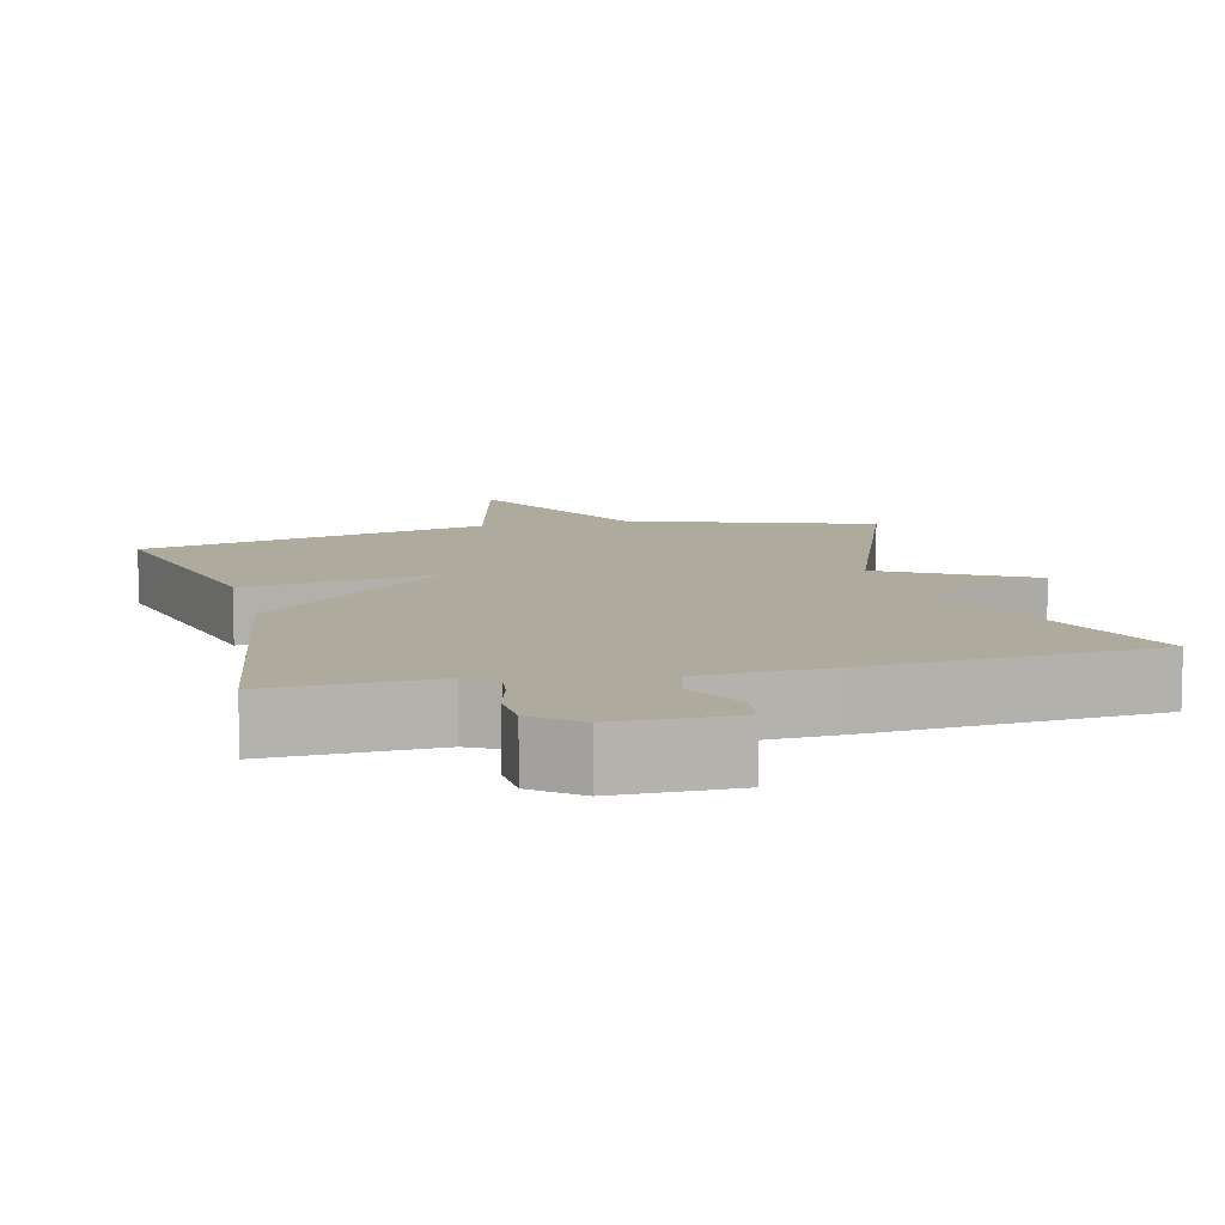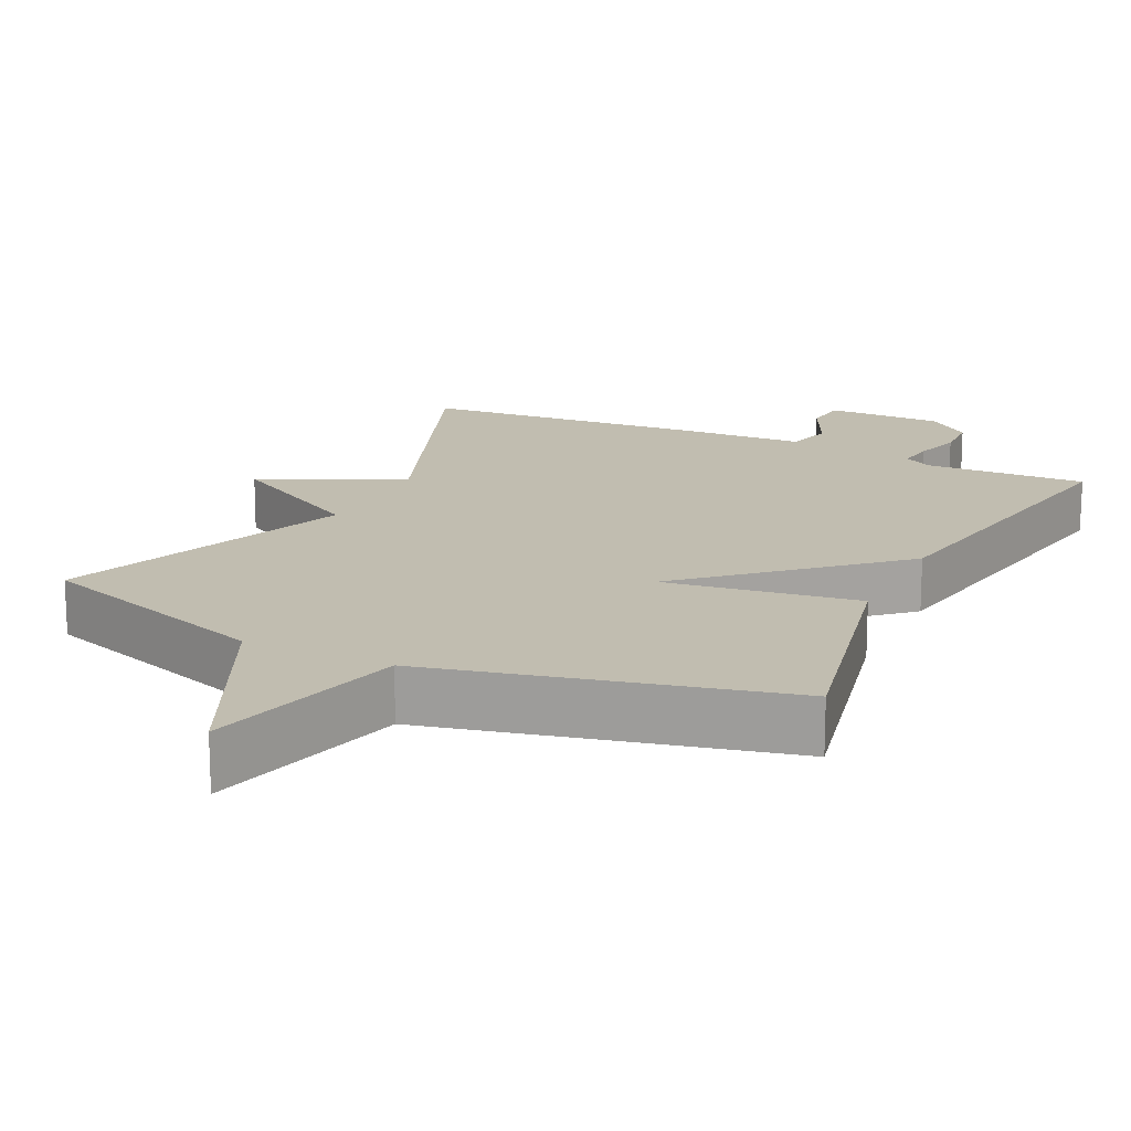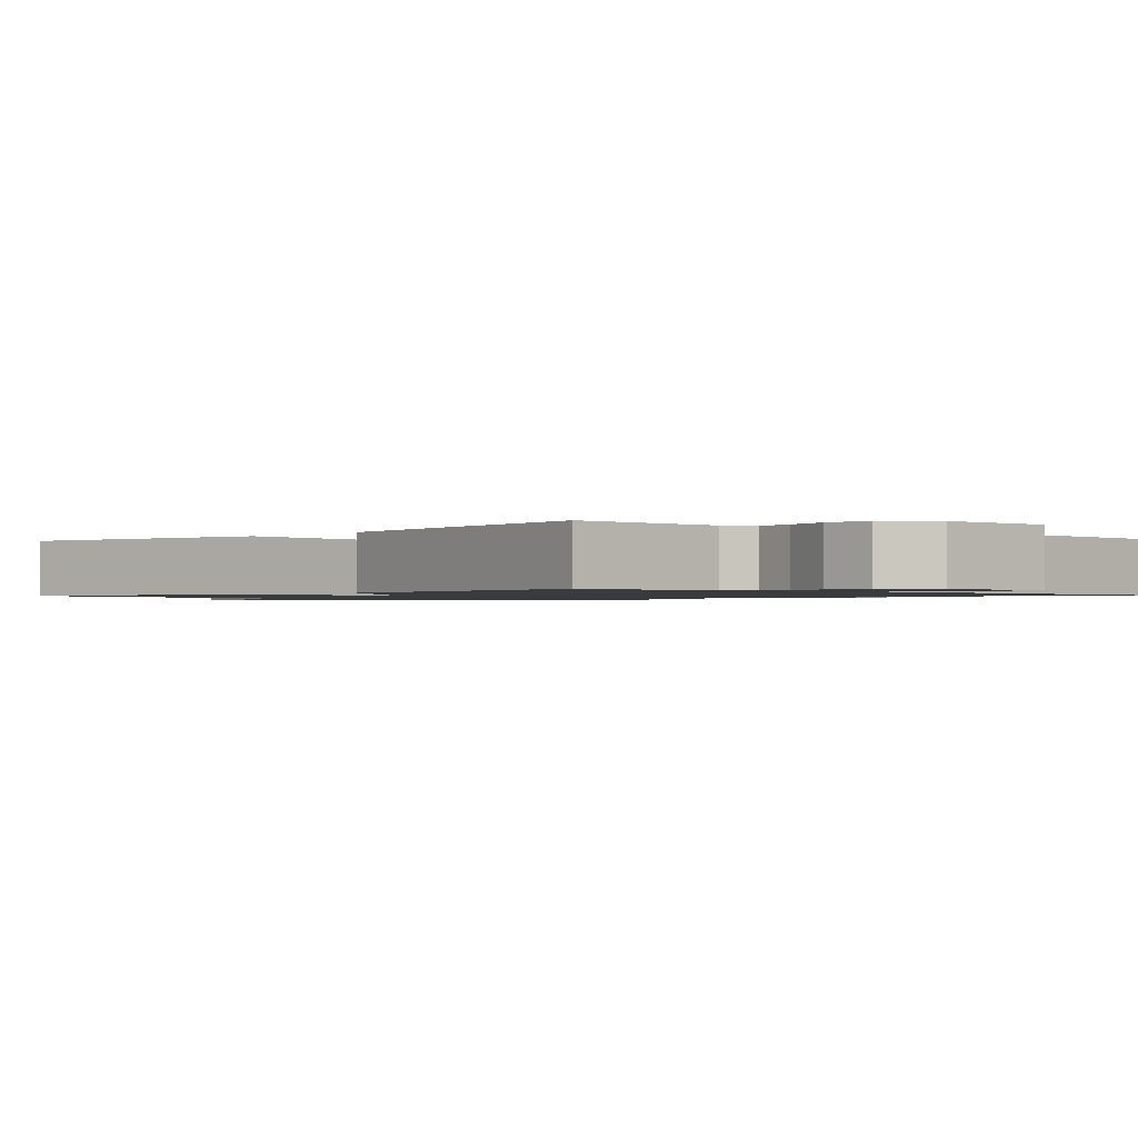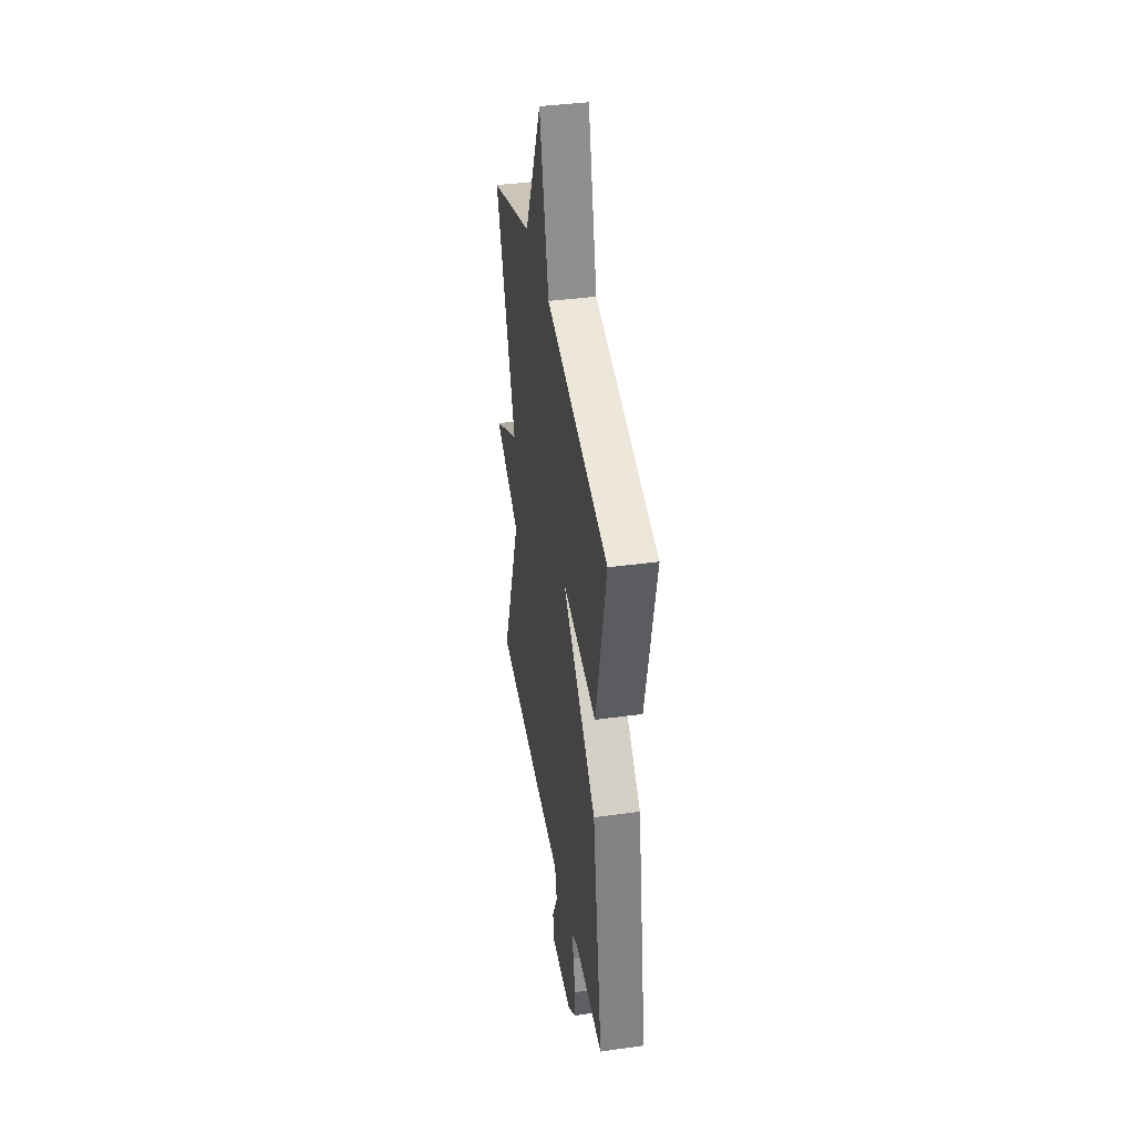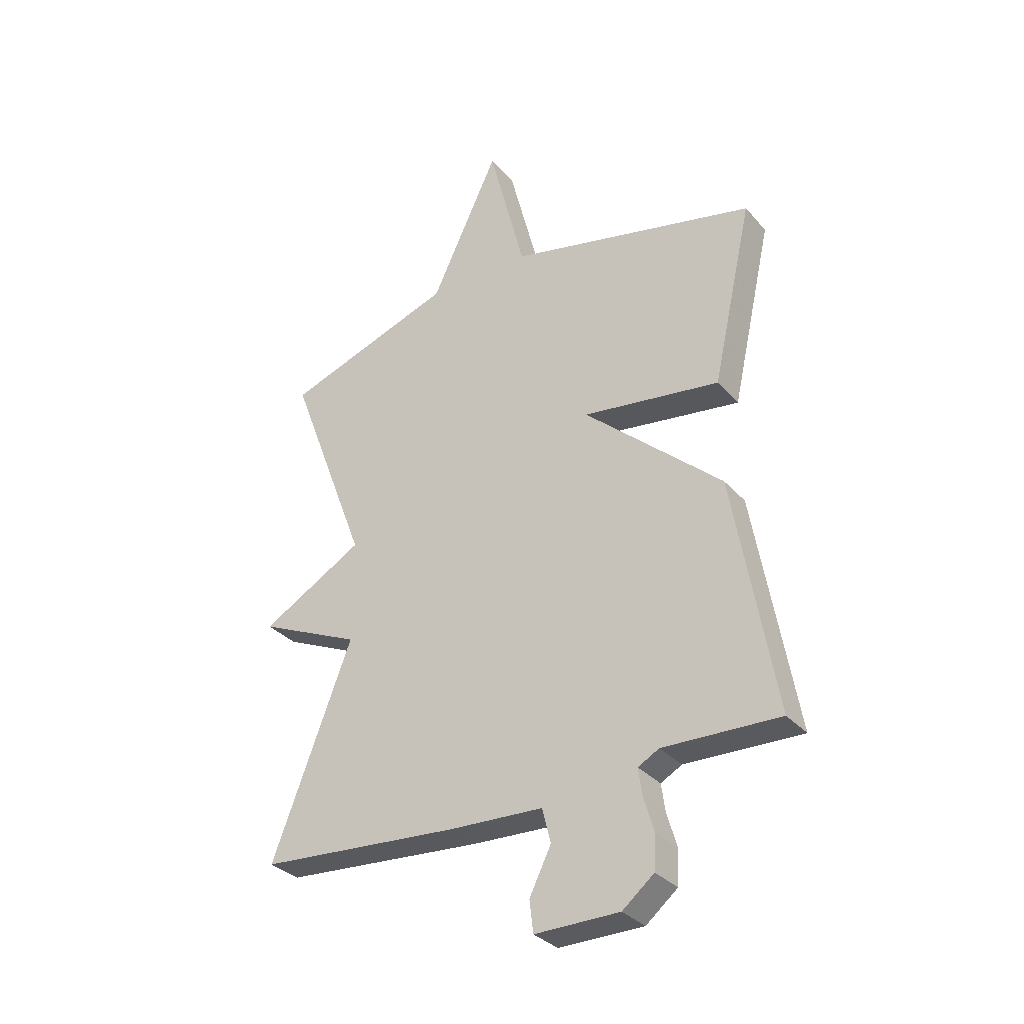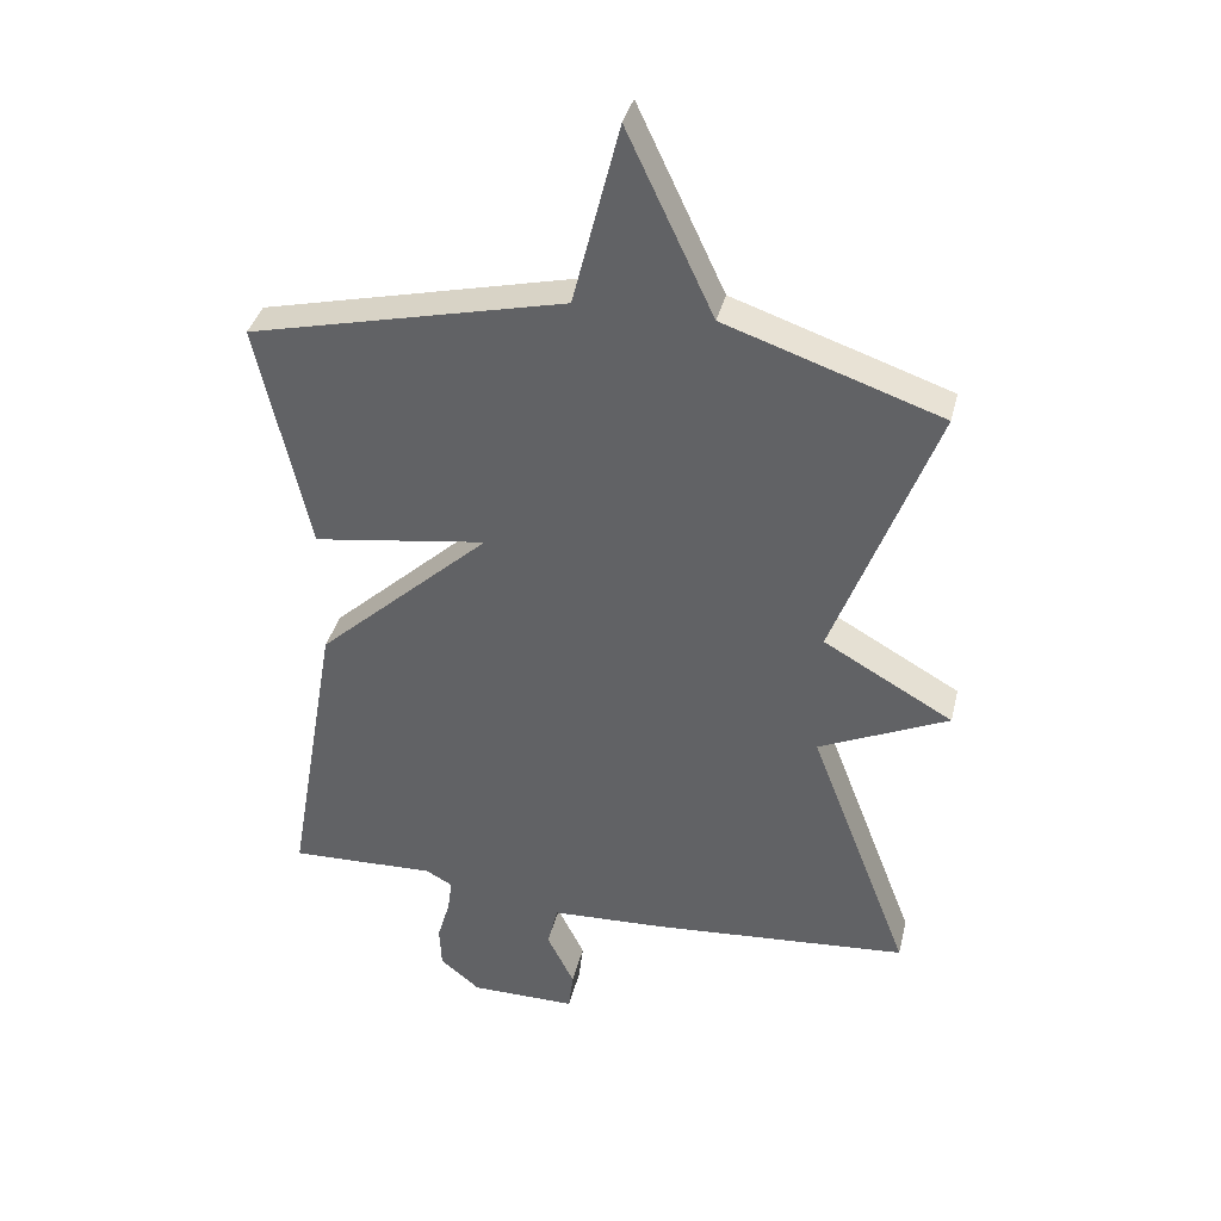
<metadata>
{"format":"obj","ext":"obj","renderer":"f3d","projection":"perspective","resolution":1024,"background":"white","views":[{"elev":9.3,"azim":165.9,"up":"+Y"},{"elev":16.7,"azim":25.7,"up":"+Y"},{"elev":-1.1,"azim":137.3,"up":"+Y"},{"elev":39.6,"azim":80.3,"up":"+Z"},{"elev":-32.7,"azim":34.1,"up":"+Z"},{"elev":37.2,"azim":-166.6,"up":"+Z"}]}
</metadata>
<code>
v 0.5 0.07 0.5
v 0.422 0.07 0.152
v 0.16 0.07 0.19
v 0.422 0.07 -0.048
v 0.5 0.07 -0.5
v 0.279 0.07 -0.493
v 0.239 0.07 -0.515
v 0.246 0.07 -0.566
v 0.265 0.07 -0.631
v 0.262 0.07 -0.696
v 0.202 0.07 -0.745
v 0.042 0.07 -0.746
v 0.035 0.07 -0.686
v 0.076 0.07 -0.603
v 0.06 0.07 -0.538
v -0.117 0.07 -0.53
v -0.5 0.07 -0.5
v -0.348 0.07 -0.103
v -0.543 0.07 -0.014
v -0.348 0.07 0.097
v -0.5 0.07 0.5
v -0.175 0.07 0.611
v -0.045 0.07 0.887
v 0.025 0.07 0.611
v 0.5 0 0.5
v 0.422 0 0.152
v 0.16 0 0.19
v 0.422 0 -0.048
v 0.5 0 -0.5
v 0.279 0 -0.493
v 0.239 0 -0.515
v 0.246 0 -0.566
v 0.265 0 -0.631
v 0.262 0 -0.696
v 0.202 0 -0.745
v 0.042 0 -0.746
v 0.035 0 -0.686
v 0.076 0 -0.603
v 0.06 0 -0.538
v -0.117 0 -0.53
v -0.5 0 -0.5
v -0.348 0 -0.103
v -0.543 0 -0.014
v -0.348 0 0.097
v -0.5 0 0.5
v -0.175 0 0.611
v -0.045 0 0.887
v 0.025 0 0.611
f 22 23 24
f 22 24 1
f 21 22 1
f 20 21 1
f 18 19 20 1
f 15 16 17 18
f 12 13 14
f 11 12 14
f 10 11 14
f 9 10 14
f 8 9 14
f 7 8 14 15
f 6 7 15 18
f 5 6 18
f 4 5 18
f 3 4 18
f 1 2 3
f 1 3 18
f 48 47 46
f 25 48 46
f 25 46 45
f 25 45 44
f 25 44 43 42
f 42 41 40 39
f 38 37 36
f 38 36 35
f 38 35 34
f 38 34 33
f 38 33 32
f 39 38 32 31
f 42 39 31 30
f 42 30 29
f 42 29 28
f 42 28 27
f 27 26 25
f 42 27 25
f 1 25 26 2
f 2 26 27 3
f 3 27 28 4
f 4 28 29 5
f 5 29 30 6
f 6 30 31 7
f 7 31 32 8
f 8 32 33 9
f 9 33 34 10
f 10 34 35 11
f 11 35 36 12
f 12 36 37 13
f 13 37 38 14
f 14 38 39 15
f 15 39 40 16
f 16 40 41 17
f 17 41 42 18
f 18 42 43 19
f 19 43 44 20
f 20 44 45 21
f 21 45 46 22
f 22 46 47 23
f 23 47 48 24
f 24 48 25 1

</code>
